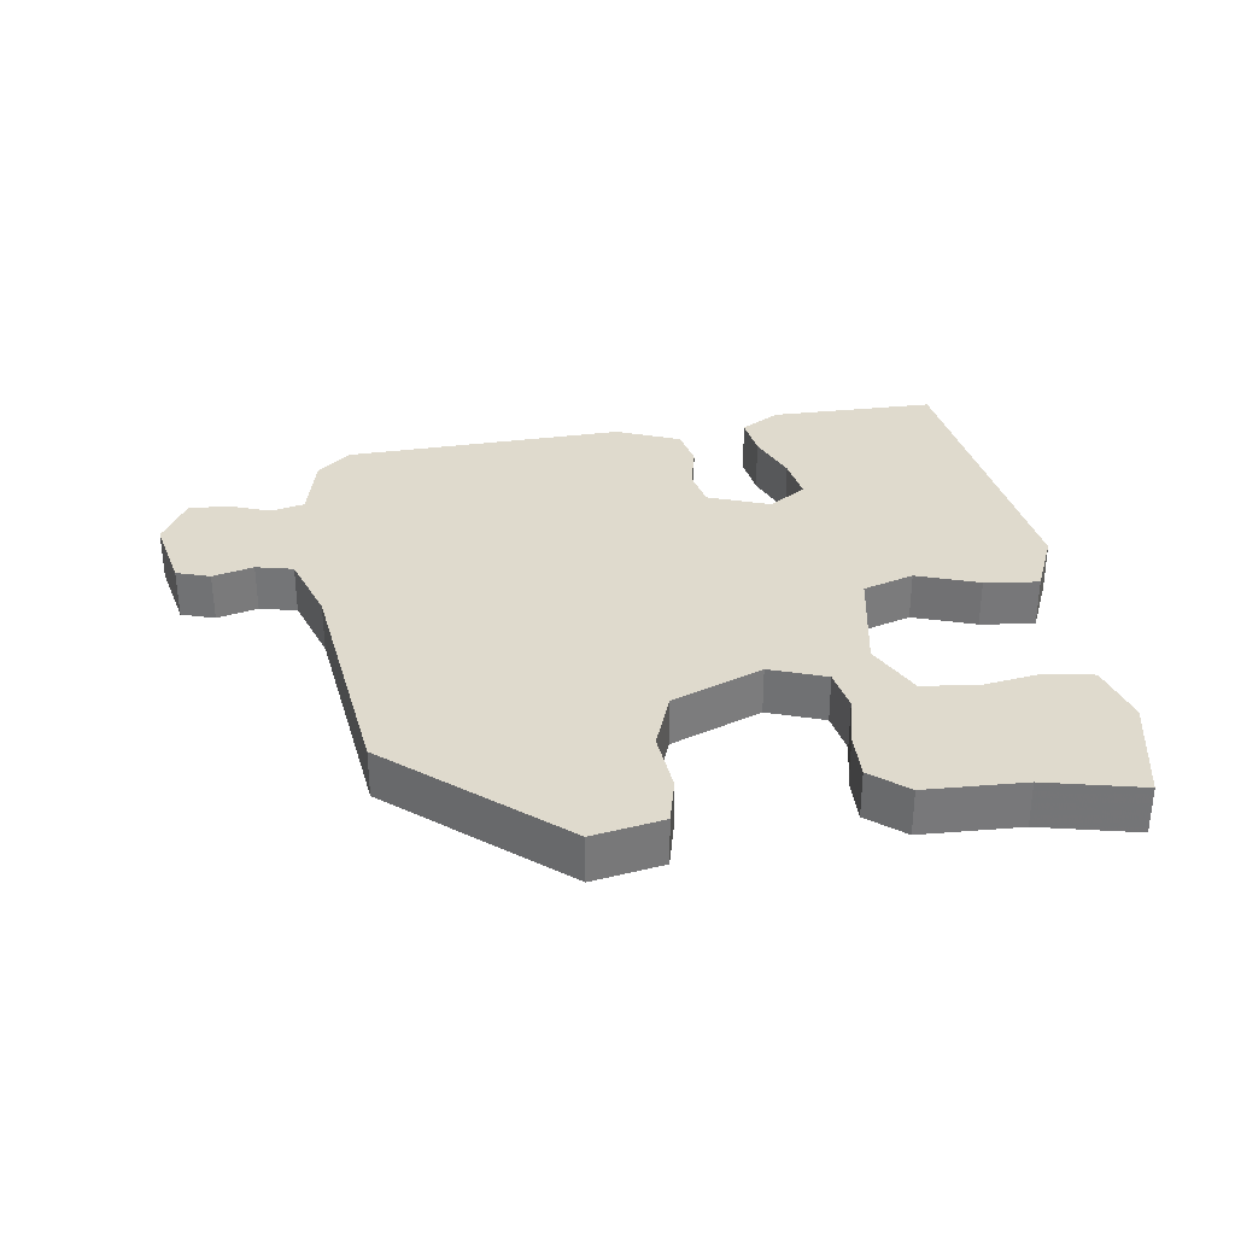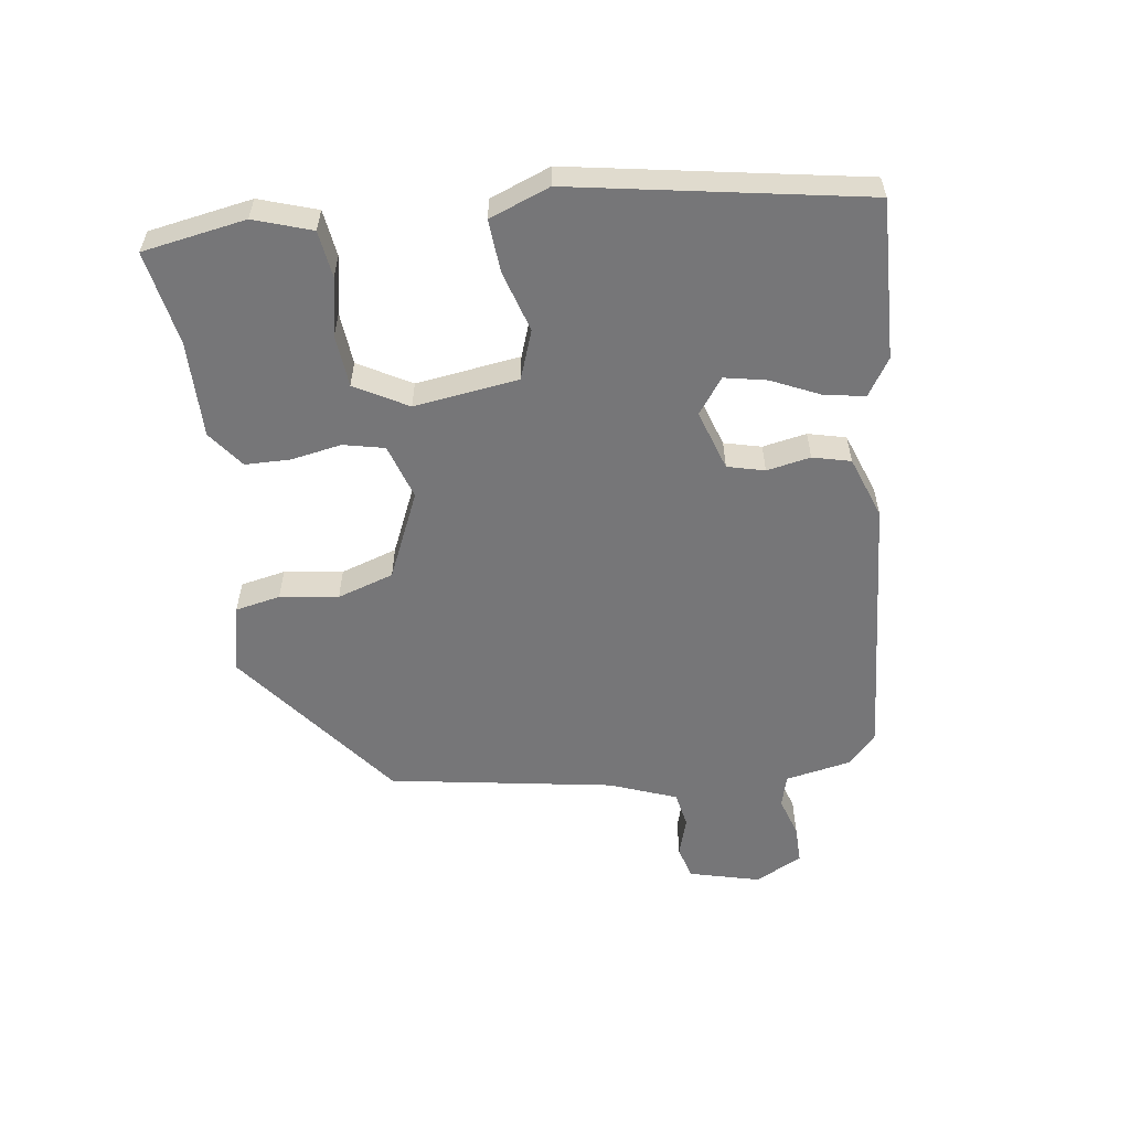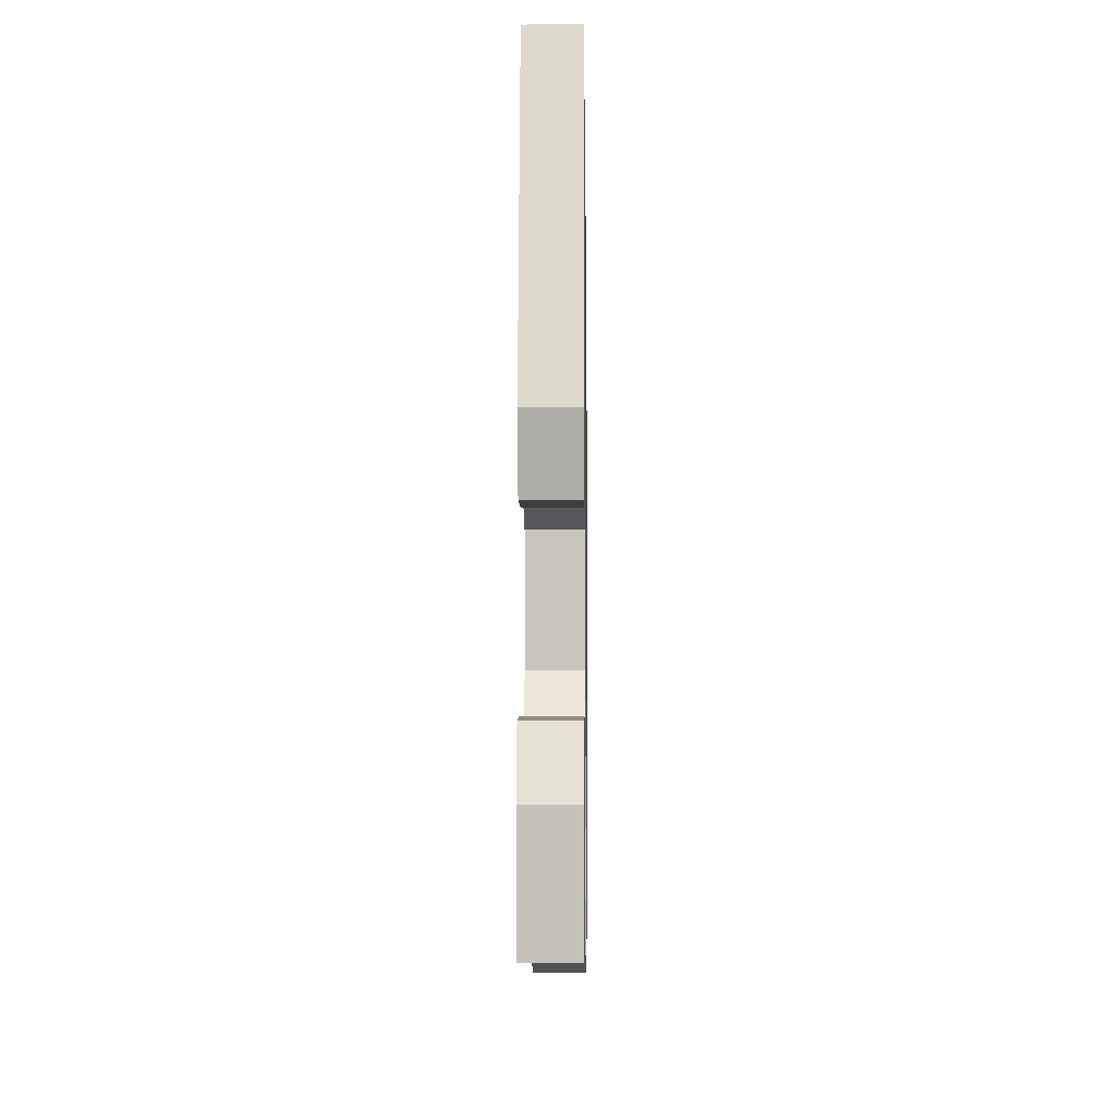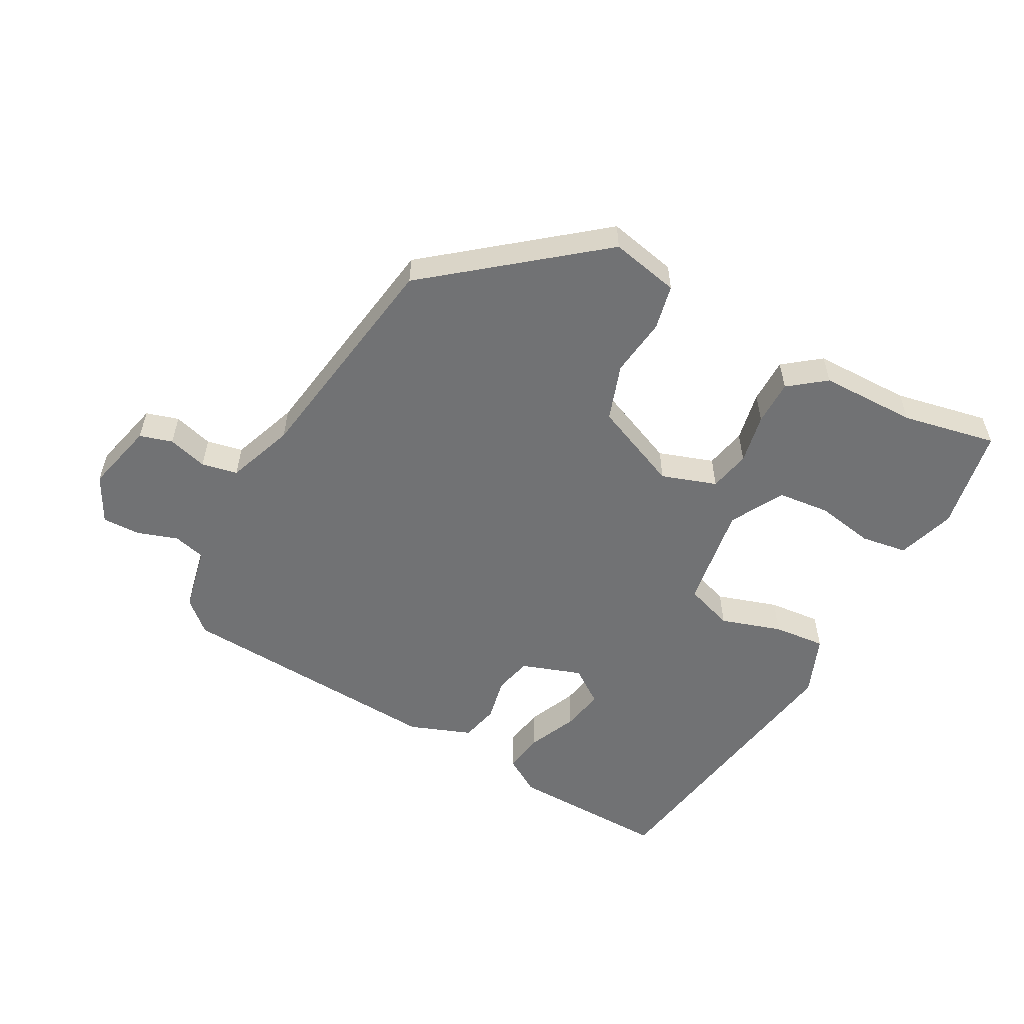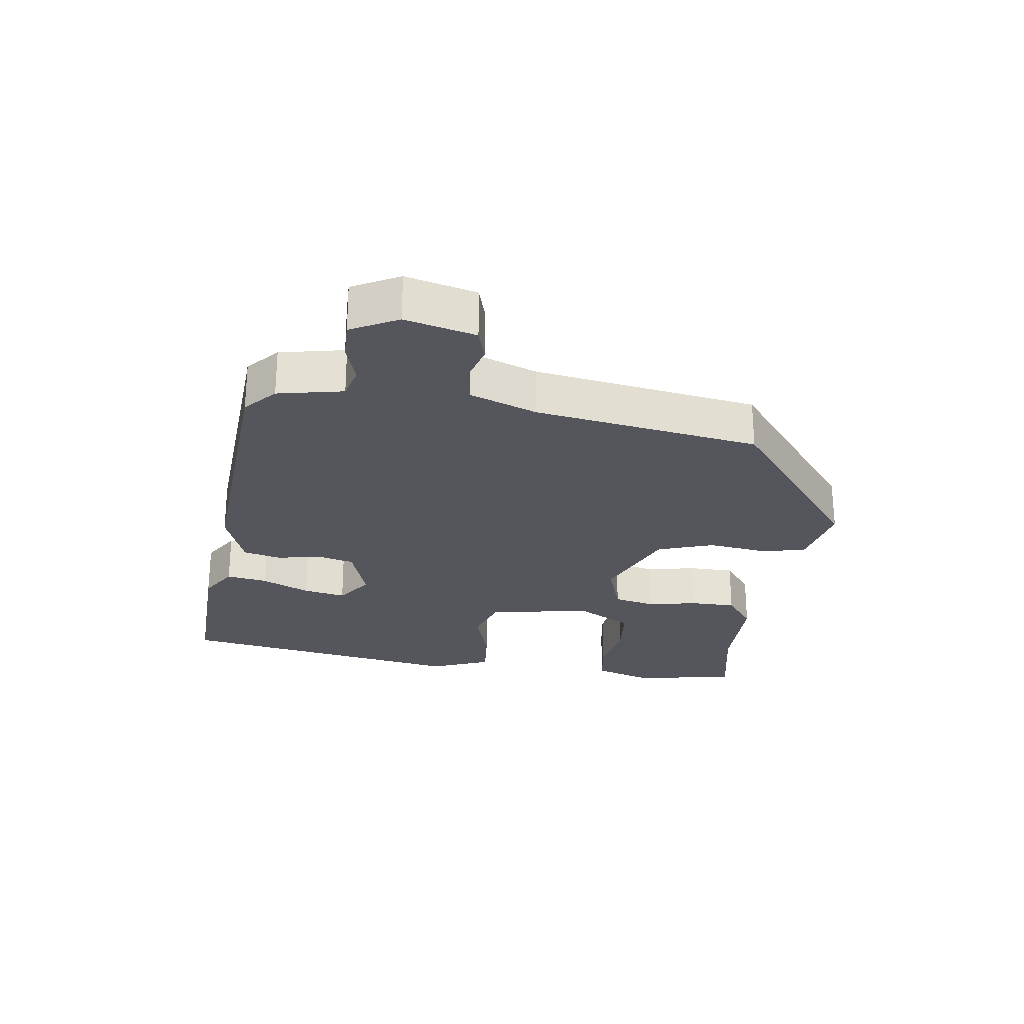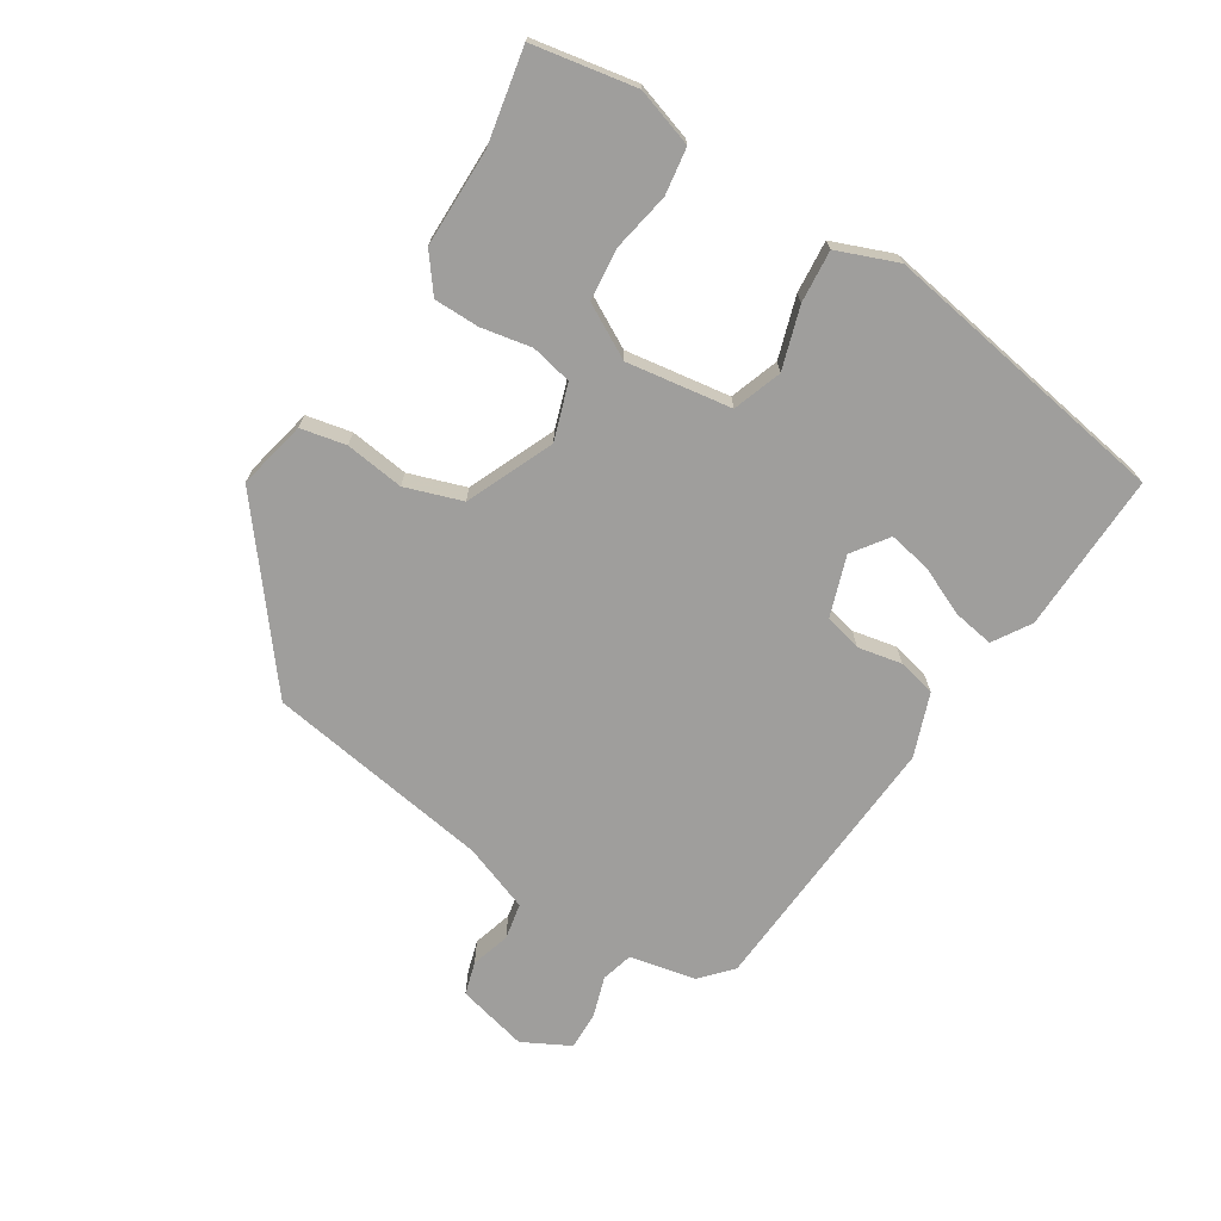
<metadata>
{"format":"obj","ext":"obj","renderer":"f3d","projection":"perspective","resolution":1024,"background":"white","views":[{"elev":32.9,"azim":175.6,"up":"+Y"},{"elev":-56.9,"azim":-80.5,"up":"+Y"},{"elev":-6.7,"azim":-89.2,"up":"+Z"},{"elev":-55.5,"azim":153.9,"up":"+Y"},{"elev":-26.2,"azim":84.2,"up":"+Y"},{"elev":-70.9,"azim":-120.1,"up":"+Y"}]}
</metadata>
<code>
v -0.43 0.07 0.519
v -0.185 0.07 0.503
v -0.129 0.07 0.465
v -0.142 0.07 0.402
v -0.178 0.07 0.329
v -0.193 0.07 0.264
v -0.14 0.07 0.223
v -0.046 0.07 0.251
v -0.03 0.07 0.308
v -0.041 0.07 0.376
v -0.025 0.07 0.434
v 0.072 0.07 0.466
v 0.487 0.07 0.423
v 0.533 0.07 0.378
v 0.55 0.07 0.276
v 0.599 0.07 0.261
v 0.662 0.07 0.279
v 0.721 0.07 0.278
v 0.756 0.07 0.204
v 0.725 0.07 0.096
v 0.674 0.07 0.083
v 0.614 0.07 0.103
v 0.558 0.07 0.094
v 0.516 0.07 -0.008
v 0.449 0.07 -0.353
v 0.187 0.07 -0.546
v 0.082 0.07 -0.519
v 0.07 0.07 -0.449
v 0.085 0.07 -0.359
v 0.059 0.07 -0.271
v -0.073 0.07 -0.208
v -0.159 0.07 -0.233
v -0.175 0.07 -0.296
v -0.163 0.07 -0.374
v -0.166 0.07 -0.444
v -0.224 0.07 -0.485
v -0.373 0.07 -0.48
v -0.519 0.07 -0.503
v -0.542 0.07 -0.343
v -0.51 0.07 -0.255
v -0.438 0.07 -0.247
v -0.349 0.07 -0.267
v -0.268 0.07 -0.262
v -0.22 0.07 -0.182
v -0.238 0.07 -0.02
v -0.312 0.07 0.009
v -0.407 0.07 -0.017
v -0.488 0.07 -0.021
v -0.521 0.07 0.073
v -0.43 0 0.519
v -0.185 0 0.503
v -0.129 0 0.465
v -0.142 0 0.402
v -0.178 0 0.329
v -0.193 0 0.264
v -0.14 0 0.223
v -0.046 0 0.251
v -0.03 0 0.308
v -0.041 0 0.376
v -0.025 0 0.434
v 0.072 0 0.466
v 0.487 0 0.423
v 0.533 0 0.378
v 0.55 0 0.276
v 0.599 0 0.261
v 0.662 0 0.279
v 0.721 0 0.278
v 0.756 0 0.204
v 0.725 0 0.096
v 0.674 0 0.083
v 0.614 0 0.103
v 0.558 0 0.094
v 0.516 0 -0.008
v 0.449 0 -0.353
v 0.187 0 -0.546
v 0.082 0 -0.519
v 0.07 0 -0.449
v 0.085 0 -0.359
v 0.059 0 -0.271
v -0.073 0 -0.208
v -0.159 0 -0.233
v -0.175 0 -0.296
v -0.163 0 -0.374
v -0.166 0 -0.444
v -0.224 0 -0.485
v -0.373 0 -0.48
v -0.519 0 -0.503
v -0.542 0 -0.343
v -0.51 0 -0.255
v -0.438 0 -0.247
v -0.349 0 -0.267
v -0.268 0 -0.262
v -0.22 0 -0.182
v -0.238 0 -0.02
v -0.312 0 0.009
v -0.407 0 -0.017
v -0.488 0 -0.021
v -0.521 0 0.073
f 1 2 3
f 49 1 3
f 48 49 3
f 47 48 3
f 46 47 3
f 40 41 42
f 39 40 42
f 38 39 42
f 37 38 42
f 37 42 43
f 36 37 43
f 35 36 43
f 34 35 43
f 33 34 43
f 32 33 43 44
f 27 28 29
f 26 27 29
f 25 26 29
f 24 25 29
f 23 24 29 30
f 20 21 22
f 19 20 22
f 18 19 22
f 17 18 22
f 16 17 22
f 15 16 22 23
f 14 15 23
f 13 14 23
f 12 13 23
f 11 12 23
f 10 11 23
f 9 10 23
f 23 30 31
f 9 23 31
f 8 9 31
f 3 4 5
f 46 3 5
f 46 5 6
f 45 46 6 7
f 32 44 45
f 31 32 45
f 8 31 45
f 7 8 45
f 52 51 50
f 52 50 98
f 52 98 97
f 52 97 96
f 52 96 95
f 91 90 89
f 91 89 88
f 91 88 87
f 91 87 86
f 92 91 86
f 92 86 85
f 92 85 84
f 92 84 83
f 92 83 82
f 93 92 82 81
f 78 77 76
f 78 76 75
f 78 75 74
f 78 74 73
f 79 78 73 72
f 71 70 69
f 71 69 68
f 71 68 67
f 71 67 66
f 71 66 65
f 72 71 65 64
f 72 64 63
f 72 63 62
f 72 62 61
f 72 61 60
f 72 60 59
f 72 59 58
f 80 79 72
f 80 72 58
f 80 58 57
f 54 53 52
f 54 52 95
f 55 54 95
f 56 55 95 94
f 94 93 81
f 94 81 80
f 94 80 57
f 94 57 56
f 1 50 51 2
f 2 51 52 3
f 3 52 53 4
f 4 53 54 5
f 5 54 55 6
f 6 55 56 7
f 7 56 57 8
f 8 57 58 9
f 9 58 59 10
f 10 59 60 11
f 11 60 61 12
f 12 61 62 13
f 13 62 63 14
f 14 63 64 15
f 15 64 65 16
f 16 65 66 17
f 17 66 67 18
f 18 67 68 19
f 19 68 69 20
f 20 69 70 21
f 21 70 71 22
f 22 71 72 23
f 23 72 73 24
f 24 73 74 25
f 25 74 75 26
f 26 75 76 27
f 27 76 77 28
f 28 77 78 29
f 29 78 79 30
f 30 79 80 31
f 31 80 81 32
f 32 81 82 33
f 33 82 83 34
f 34 83 84 35
f 35 84 85 36
f 36 85 86 37
f 37 86 87 38
f 38 87 88 39
f 39 88 89 40
f 40 89 90 41
f 41 90 91 42
f 42 91 92 43
f 43 92 93 44
f 44 93 94 45
f 45 94 95 46
f 46 95 96 47
f 47 96 97 48
f 48 97 98 49
f 49 98 50 1

</code>
